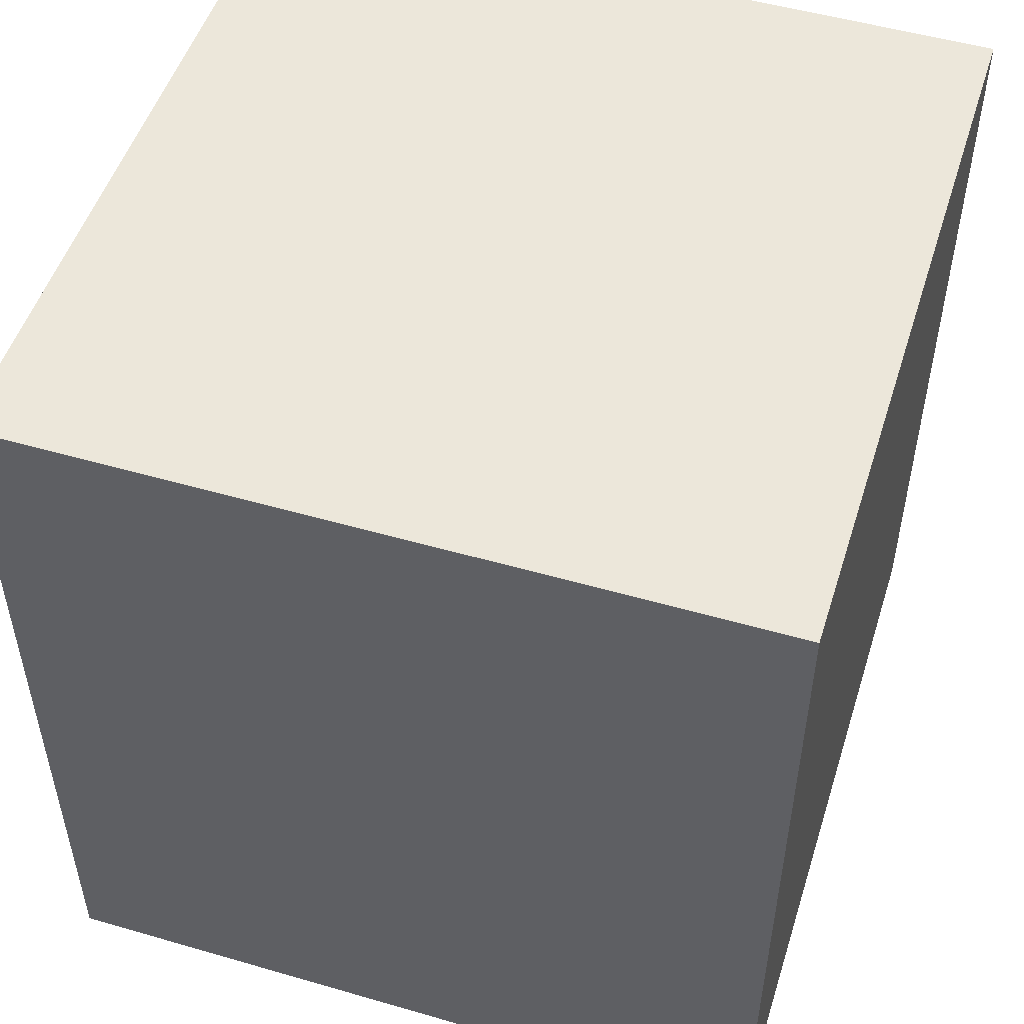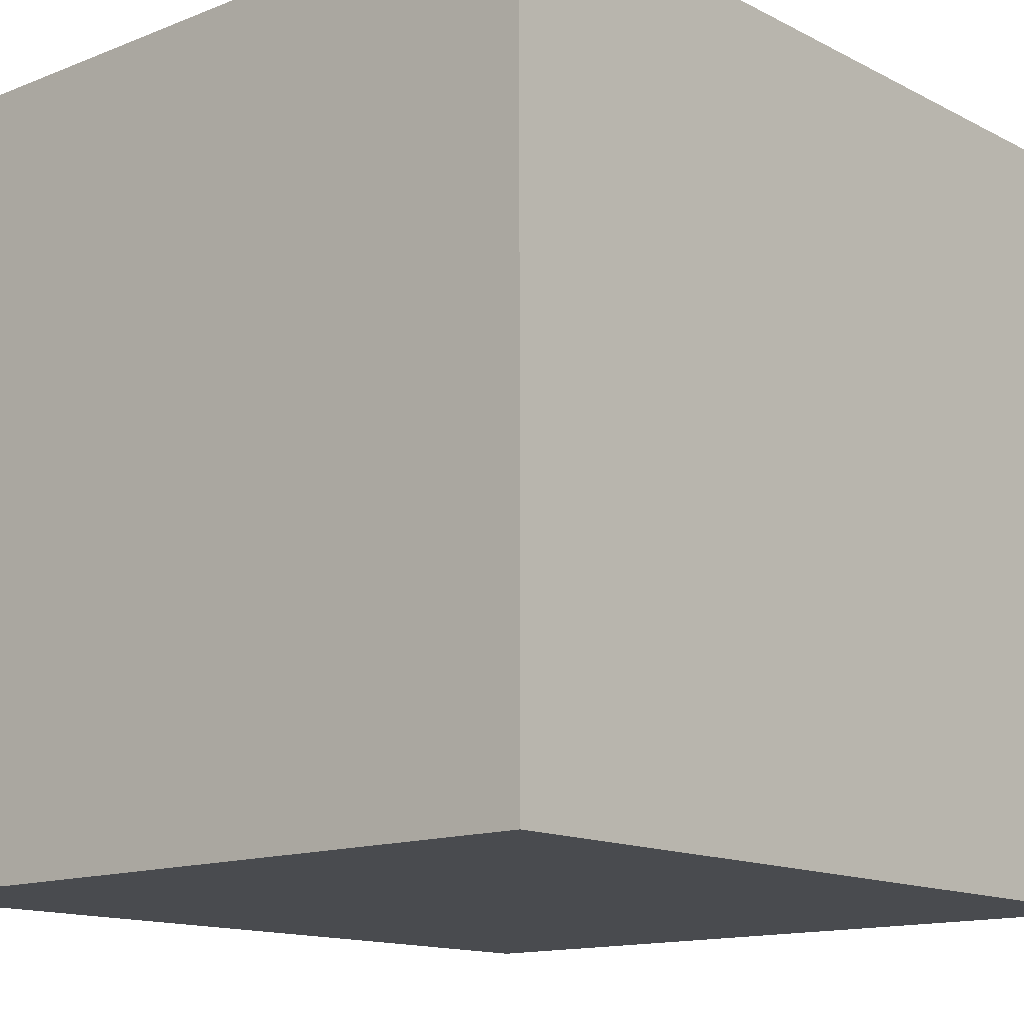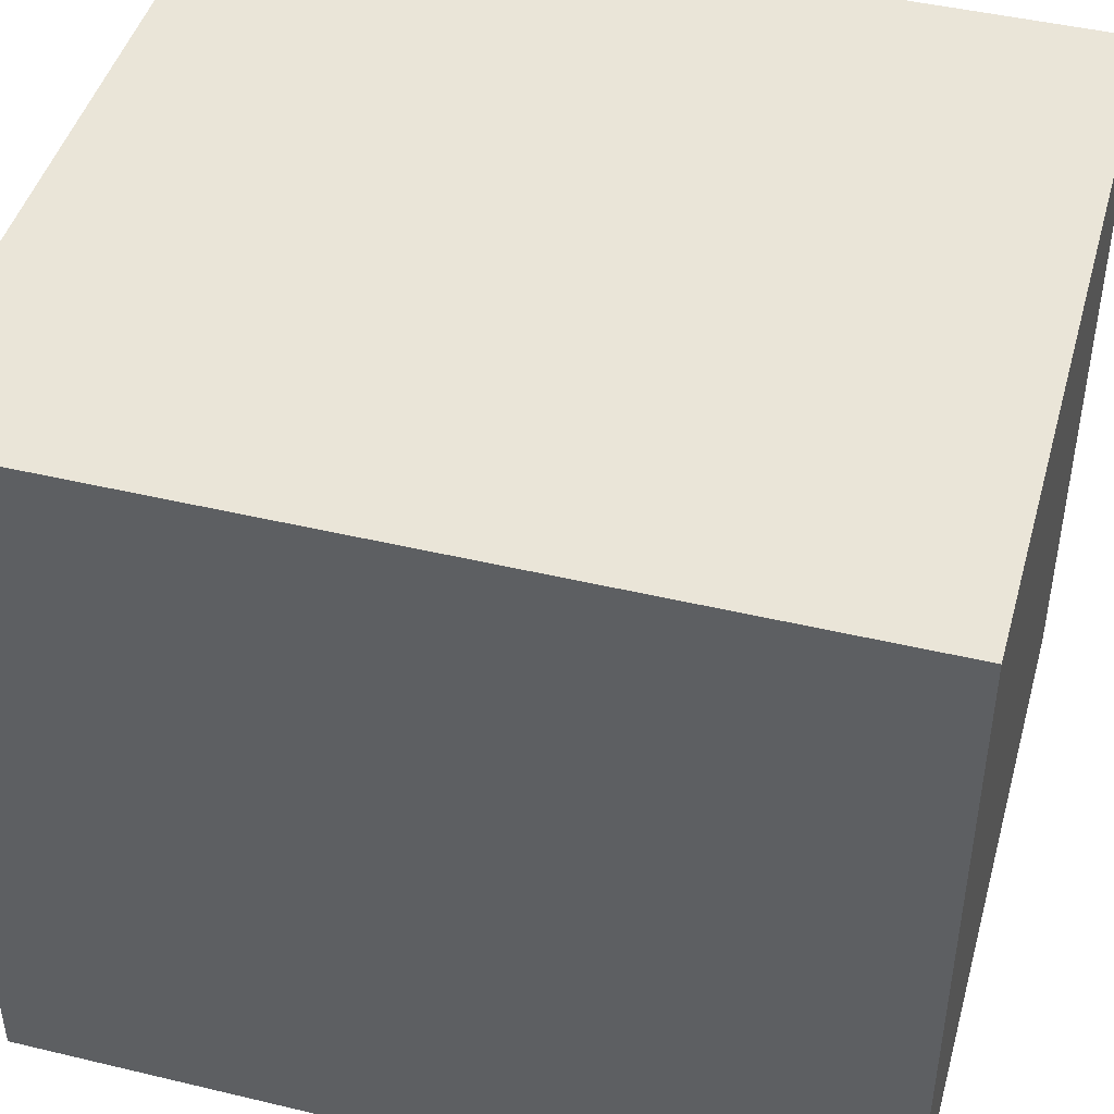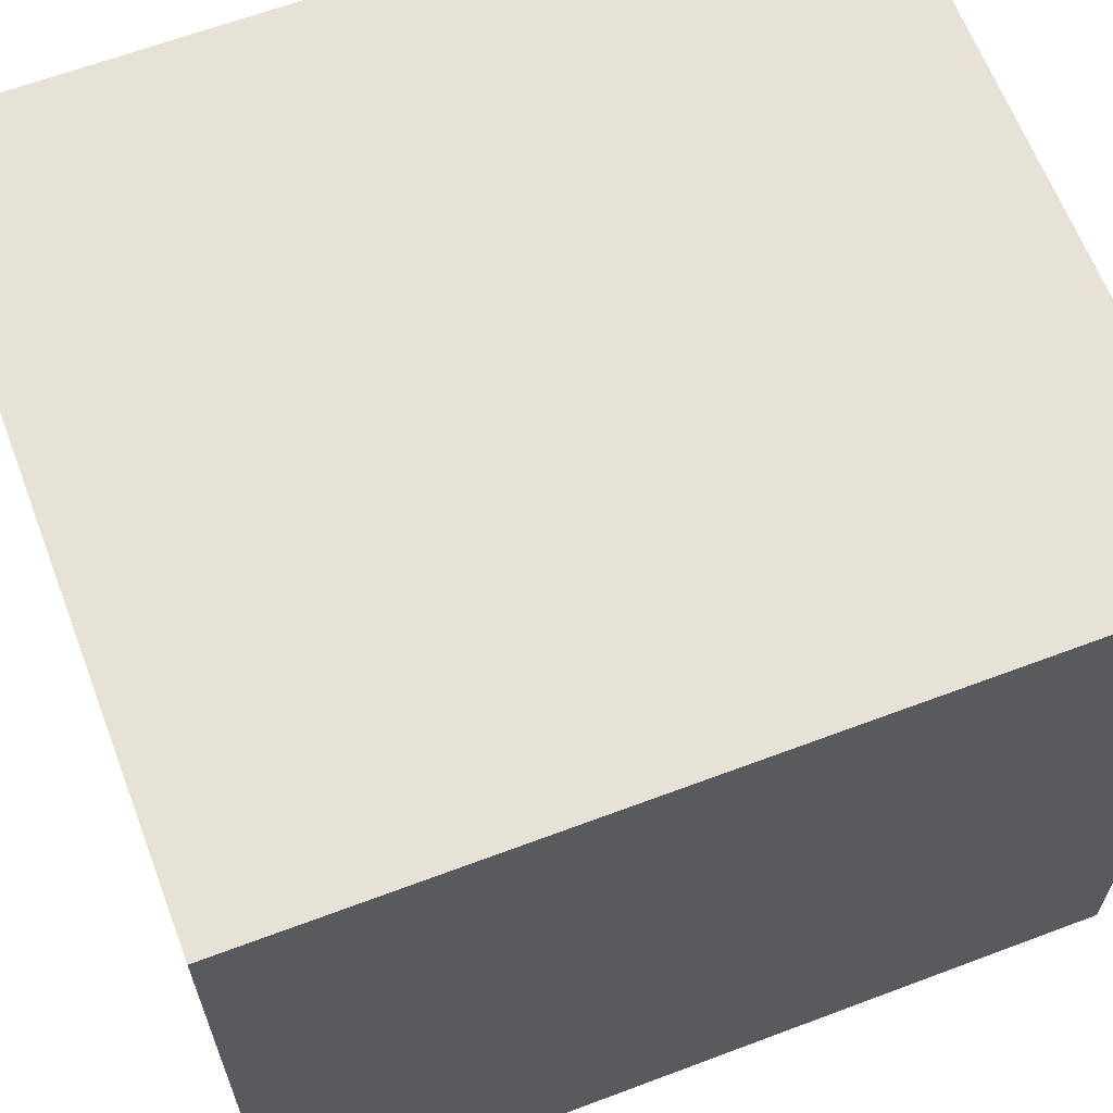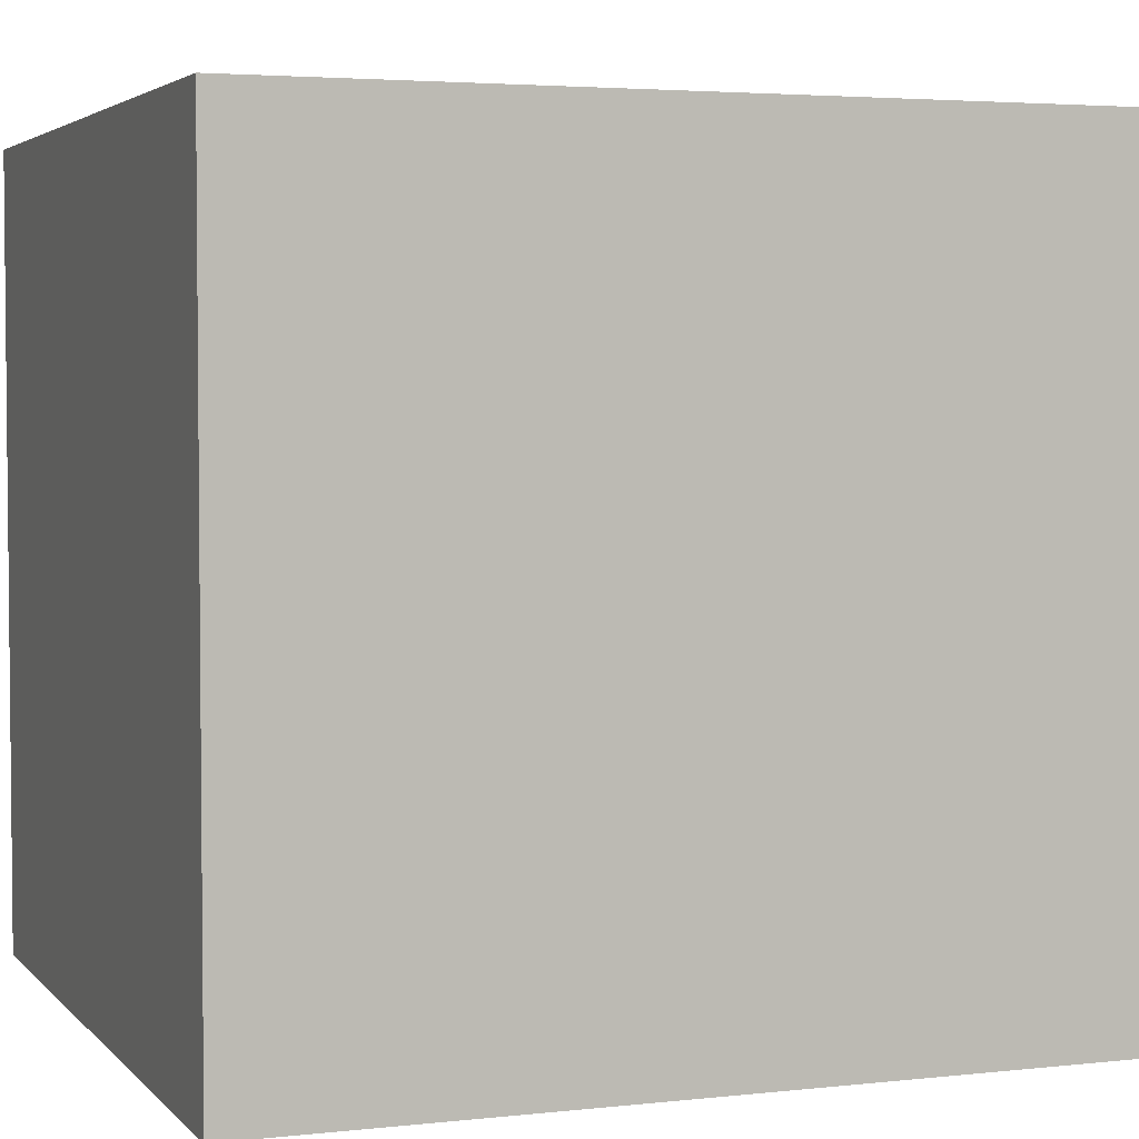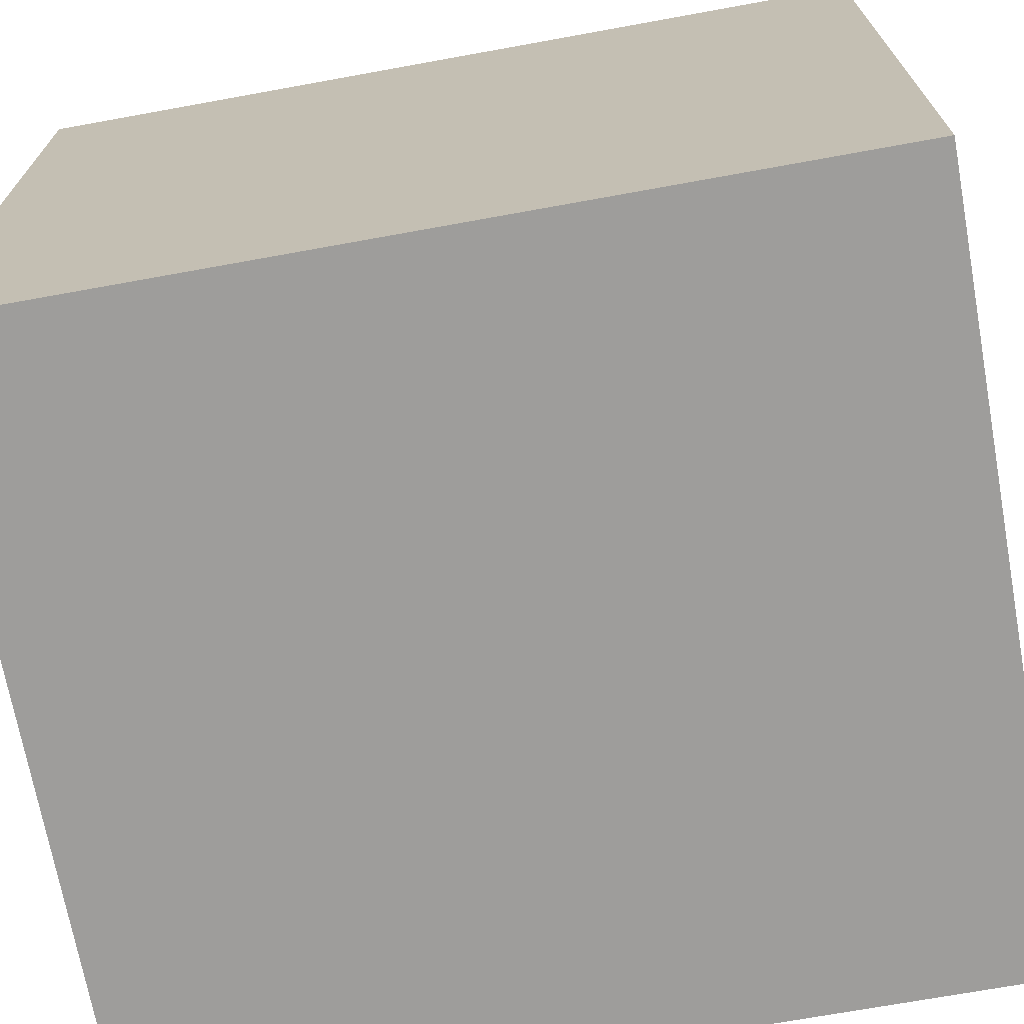
<metadata>
{"format":"obj","ext":"obj","renderer":"f3d","projection":"perspective","resolution":1024,"background":"white","views":[{"elev":51.1,"azim":-162.5,"up":"+Y"},{"elev":-13.8,"azim":-138.6,"up":"+Z"},{"elev":45.4,"azim":105.4,"up":"+Z"},{"elev":64.0,"azim":69.2,"up":"+Z"},{"elev":3.6,"azim":69.4,"up":"+Z"},{"elev":-70.4,"azim":-79.7,"up":"+Z"}]}
</metadata>
<code>
g con3
v -3.01e+04 -1845 -1.963e+04
v -3.01e+04 -1845 -1.958e+04
v -3.015e+04 -1845 -1.958e+04
v -3.015e+04 -1845 -1.963e+04
v -3.01e+04 -1787 -1.963e+04
v -3.015e+04 -1787 -1.963e+04
v -3.015e+04 -1787 -1.958e+04
v -3.01e+04 -1787 -1.958e+04
v -3.01e+04 -1845 -1.963e+04
v -3.015e+04 -1845 -1.963e+04
v -3.015e+04 -1787 -1.963e+04
v -3.01e+04 -1787 -1.963e+04
v -3.015e+04 -1845 -1.963e+04
v -3.015e+04 -1845 -1.958e+04
v -3.015e+04 -1787 -1.958e+04
v -3.015e+04 -1787 -1.963e+04
v -3.015e+04 -1845 -1.958e+04
v -3.01e+04 -1845 -1.958e+04
v -3.01e+04 -1787 -1.958e+04
v -3.015e+04 -1787 -1.958e+04
v -3.01e+04 -1845 -1.958e+04
v -3.01e+04 -1845 -1.963e+04
v -3.01e+04 -1787 -1.963e+04
v -3.01e+04 -1787 -1.958e+04
f 3 1 2
f 1 3 4
f 7 5 6
f 5 7 8
f 11 9 10
f 9 11 12
f 15 13 14
f 13 15 16
f 19 17 18
f 17 19 20
f 23 21 22
f 21 23 24

</code>
